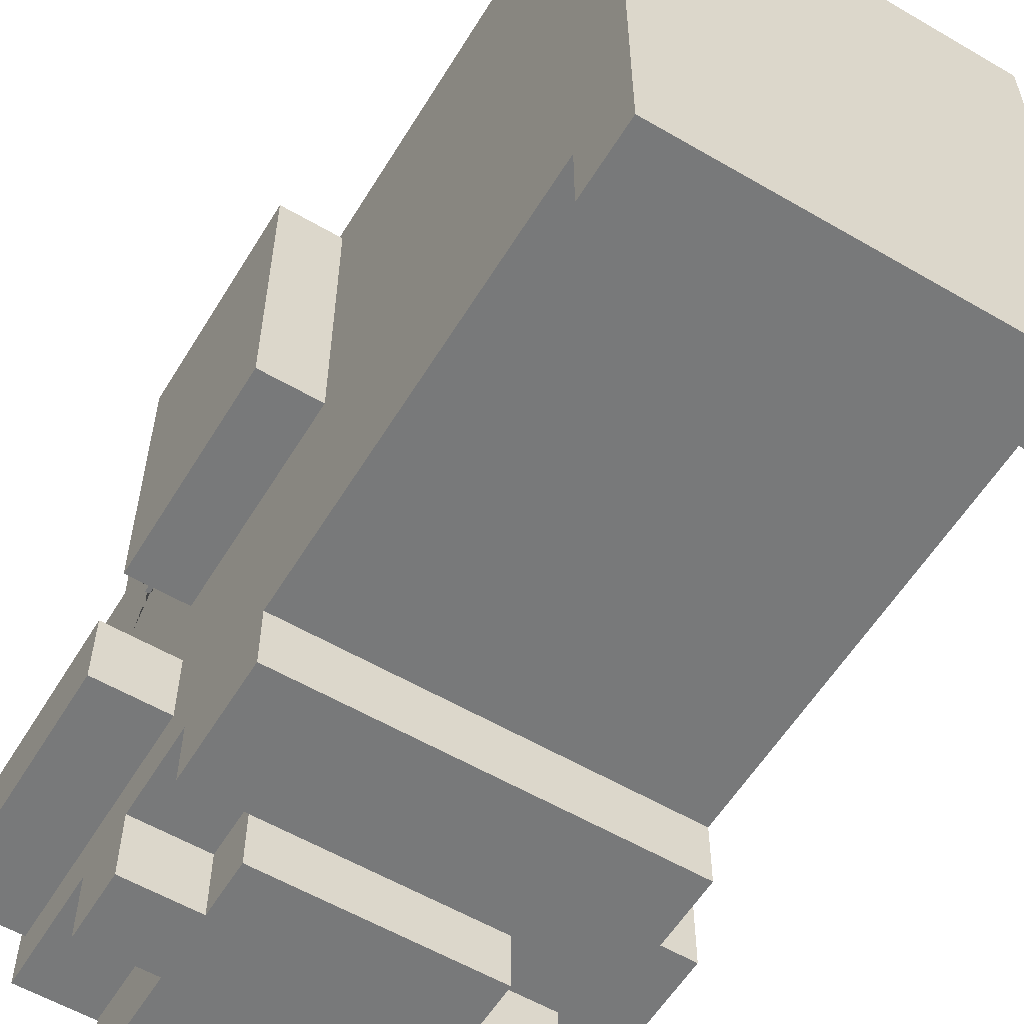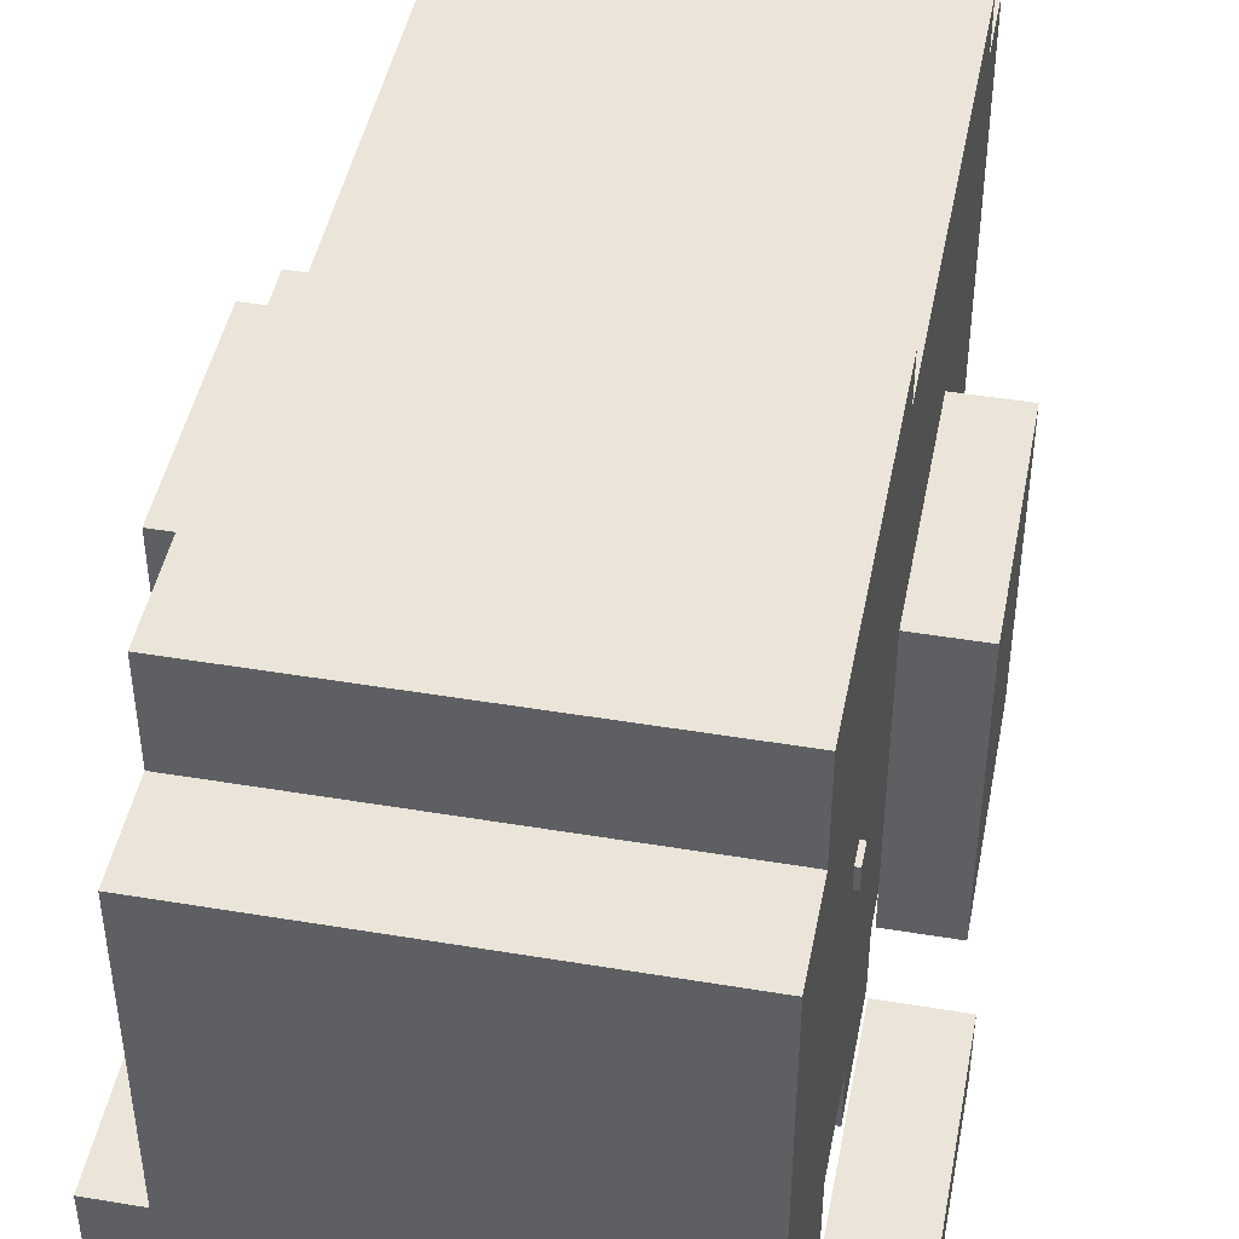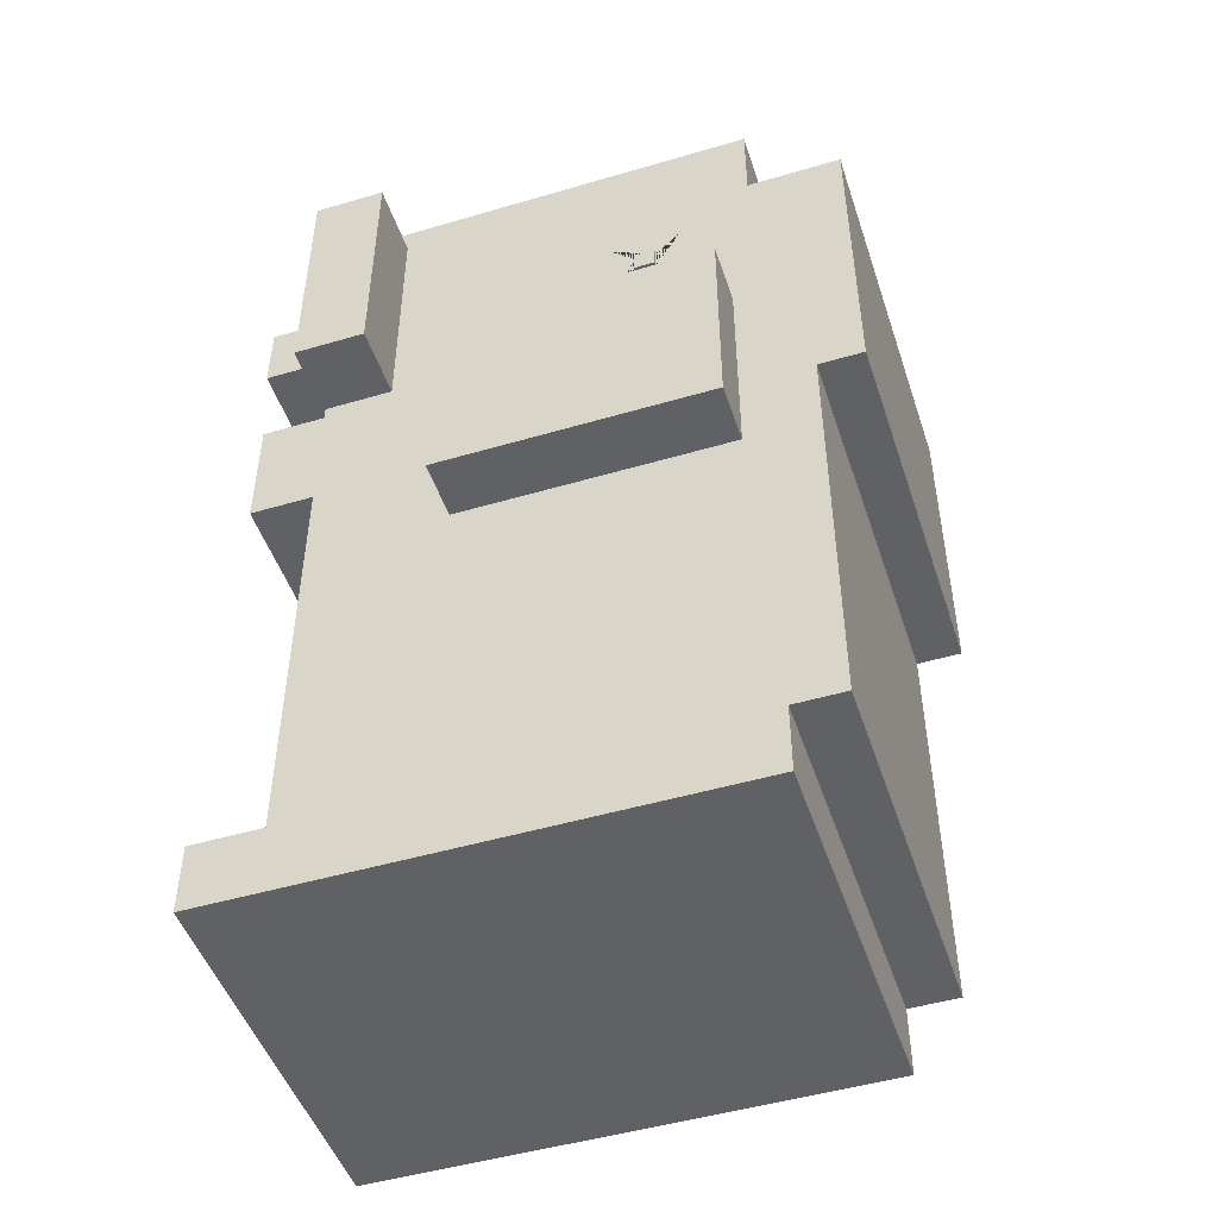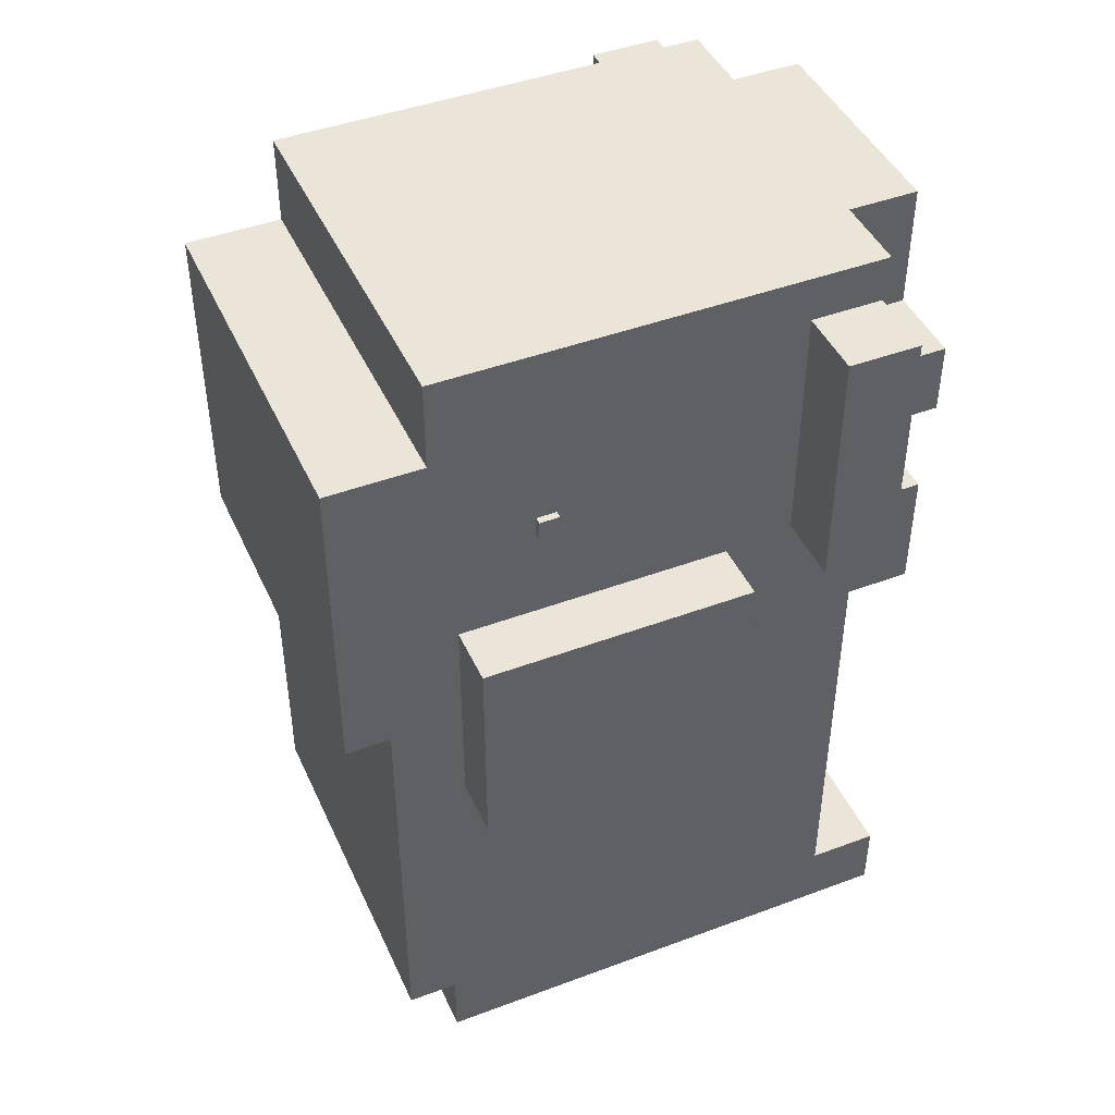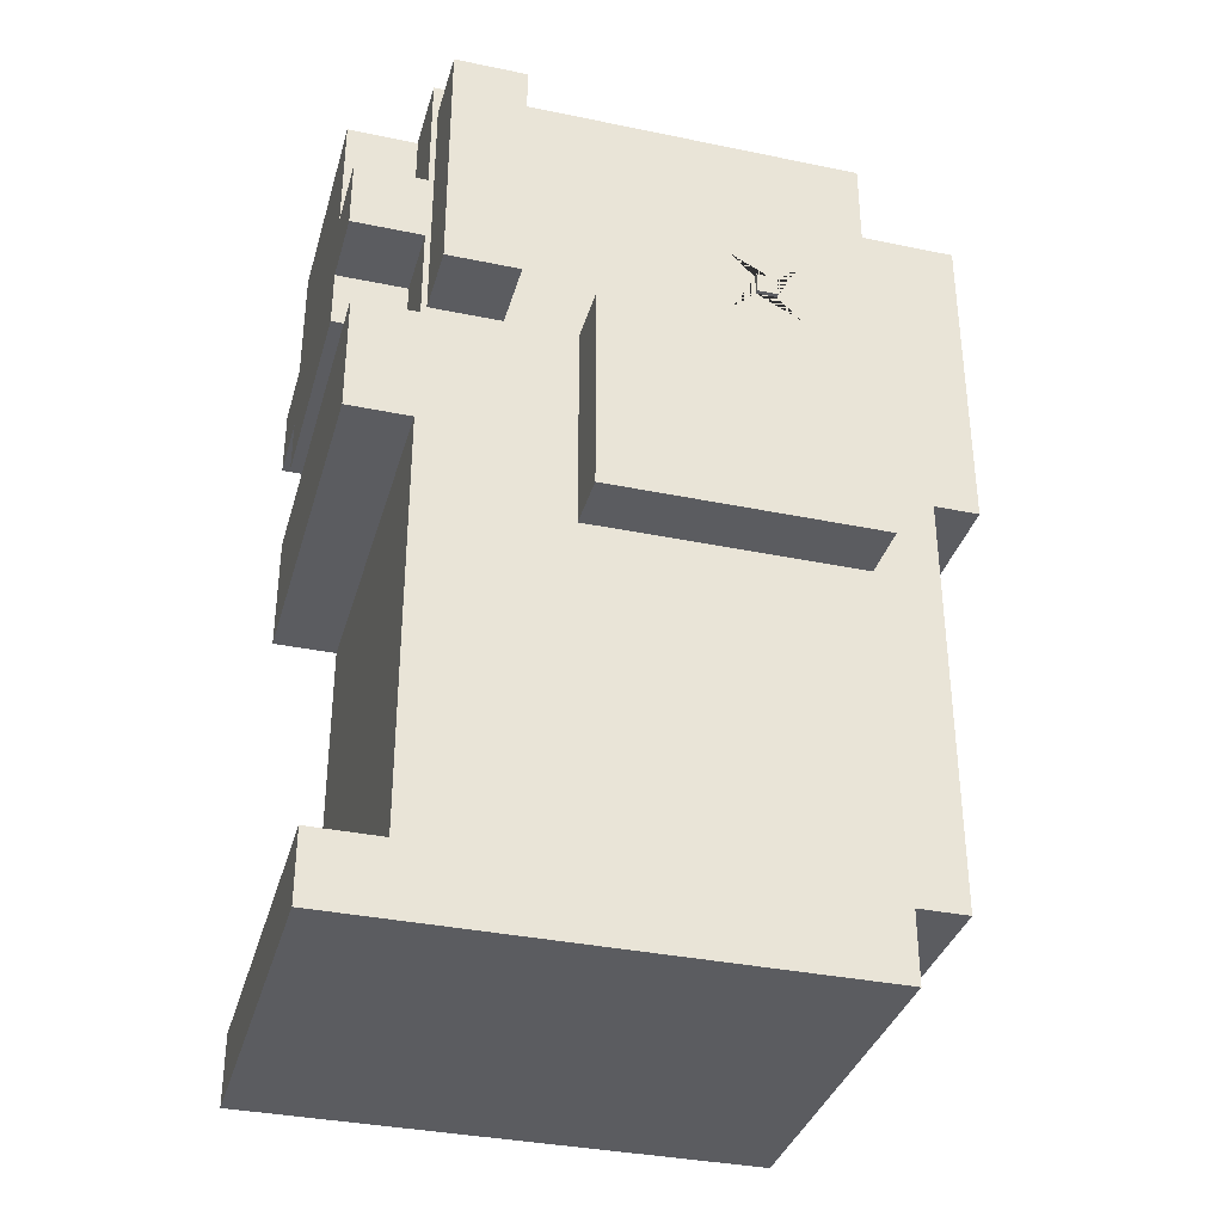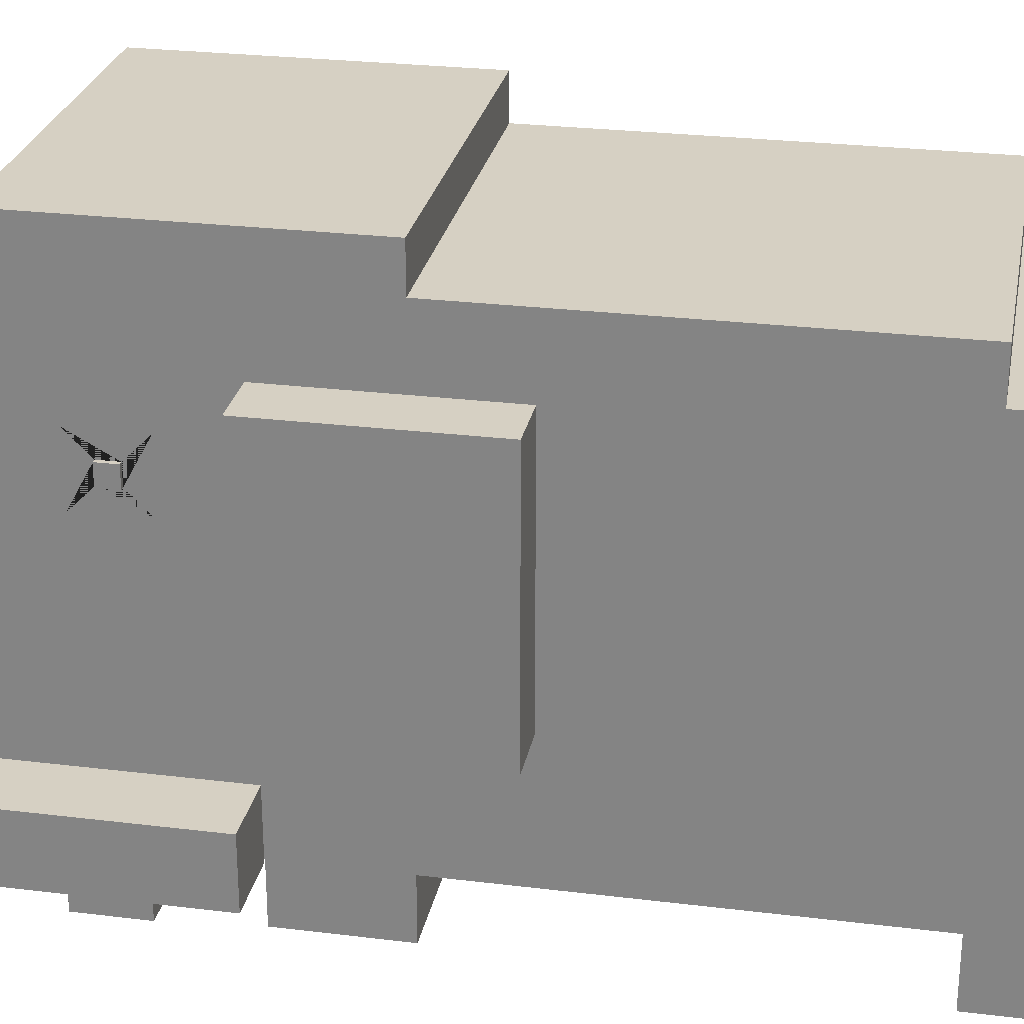
<metadata>
{"format":"obj","ext":"obj","renderer":"f3d","projection":"perspective","resolution":1024,"background":"white","views":[{"elev":-57.7,"azim":148.8,"up":"+Y"},{"elev":45.4,"azim":10.9,"up":"+Y"},{"elev":-48.5,"azim":108.2,"up":"+Z"},{"elev":44.5,"azim":-113.5,"up":"+Z"},{"elev":-35.1,"azim":74.6,"up":"+Z"},{"elev":26.5,"azim":100.9,"up":"+Y"}]}
</metadata>
<code>
o Cube_Cube.005
v -5.386 -1 1
v -5.386 1 1
v -5.386 -1 -1
v -5.386 1 -1
v 5.386 -1 1
v 5.386 1 1
v 5.386 -1 -1
v 5.386 1 -1
f 1 2 4 3
f 3 4 8 7
f 7 8 6 5
f 5 6 2 1
f 3 7 5 1
f 8 4 2 6
o Cube.001_Cube.006
v -5.386 -1 1
v -5.386 1 1
v -5.386 -1 -1
v -5.386 1 -1
v 5.386 -1 1
v 5.386 1 1
v 5.386 -1 -1
v 5.386 1 -1
v -5.386 13.26 1
v -5.386 13.26 -1
v 5.386 13.26 -1
v 5.386 13.26 1
v 5.386 1 12.9
v -5.386 1 12.9
v 5.386 13.26 12.9
v -5.386 13.26 12.9
v 5.386 1 22.02
v -5.386 1 22.02
v 5.386 13.26 22.02
v -5.386 13.26 22.02
v 5.386 14.66 1
v -5.386 14.66 1
v 5.386 14.66 12.9
v -5.386 14.66 12.9
v 5.386 14.66 22.02
v -5.386 14.66 22.02
v 5.386 15.93 12.9
v -5.386 15.93 12.9
v 5.386 15.93 22.02
v -5.386 15.93 22.02
v -5.386 1 16.33
v -5.386 13.26 16.33
v 5.386 1 16.33
v 5.386 13.26 16.33
v -5.386 14.66 16.33
v 5.386 14.66 16.33
v -5.386 15.93 16.33
v 5.386 15.93 16.33
v -5.386 1 19.18
v 5.386 1 19.18
v 5.386 13.26 19.18
v 5.386 14.66 19.18
v 5.386 15.93 19.18
v -5.386 13.26 19.18
v -5.386 14.66 19.18
v -5.386 15.93 19.18
v 5.386 -0.8002 12.9
v -5.386 -0.8002 12.9
v -5.386 -0.8002 16.33
v 5.386 -0.8002 16.33
v 5.386 1 24.52
v -5.386 1 24.52
v 5.386 13.26 24.52
v -5.386 13.26 24.52
v 5.386 1 22.02
v 5.386 13.26 22.02
v 5.386 1 19.18
v 5.386 13.26 19.18
f 9 10 12 11
f 11 12 16 15
f 15 16 14 13
f 13 14 10 9
f 11 15 13 9
f 12 10 17 18
f 19 18 17 20
f 42 23 31 44
f 16 12 18 19
f 14 16 19 20
f 52 47 26 28
f 10 14 21 22
f 14 20 23 21
f 17 10 22 24
f 28 26 60 62
f 47 48 25 26
f 25 48 65 63
f 20 17 30 29
f 29 30 32 31
f 31 32 36 35
f 17 24 32 30
f 52 28 34 53
f 28 27 33 34
f 23 20 29 31
f 51 54 38 37
f 44 31 35 46
f 34 33 37 38
f 53 34 38 54
f 32 43 45 36
f 50 44 46 51
f 35 36 45 46
f 24 40 43 32
f 21 23 42 41
f 21 41 58 55
f 24 22 39 40
f 49 42 44 50
f 27 49 50 33
f 33 50 51 37
f 43 53 54 45
f 46 45 54 51
f 40 52 53 43
f 41 42 49 48
f 39 41 48 47
f 40 39 47 52
f 56 55 58 57
f 41 39 57 58
f 39 22 56 57
f 22 21 55 56
f 60 59 61 62
f 26 25 59 60
f 25 27 61 59
f 27 28 62 61
f 65 66 64 63
f 48 49 66 65
f 49 27 64 66
f 27 25 63 64
o Cube.002_Cube.007
v -5.386 -1 21
v -5.386 1 21
v -5.386 -1 19
v -5.386 1 19
v 5.386 -1 21
v 5.386 1 21
v 5.386 -1 19
v 5.386 1 19
f 67 68 70 69
f 69 70 74 73
f 73 74 72 71
f 71 72 68 67
f 69 73 71 67
f 74 70 68 72
o Cube.003_Cube.009
v -3.189 -1 19.37
v -3.189 1 19.37
v -3.189 -1 17.37
v -3.189 1 17.37
v -1.189 -1 19.37
v -1.189 1 19.37
v -1.189 -1 17.37
v -1.189 1 17.37
v 3.271 1 17.37
v 3.271 -1 17.37
v 3.271 -1 19.37
v 3.271 1 19.37
v -3.189 -1 24.47
v -3.189 1 24.47
v -1.189 1 24.47
v -1.189 -1 24.47
v 3.271 1 24.47
v 3.271 -1 24.47
f 75 76 78 77
f 77 78 82 81
f 82 80 86 83
f 76 75 87 88
f 77 81 79 75
f 82 78 76 80
f 84 83 86 85
f 81 82 83 84
f 86 80 89 91
f 79 81 84 85
f 90 89 88 87
f 89 90 92 91
f 75 79 90 87
f 79 85 92 90
f 85 86 91 92
f 80 76 88 89
o Plane_Plane.001
v 5.566 11.29 20.29
v 5.566 9.287 20.29
v 5.566 11.29 18.29
v 5.566 9.287 18.29
v 5.566 9.992 19.58
v 5.566 9.992 18.99
v 5.566 10.58 18.99
v 5.566 10.58 19.58
v 5.69 9.992 19.58
v 5.69 9.992 18.99
v 5.69 10.58 18.99
v 5.69 10.58 19.58
f 93 95 96 94
f 96 95 97 100
f 93 94 99 98
f 94 96 100 99
f 95 93 98 97
f 100 97 101 104
f 102 103 104 101
f 98 99 103 102
f 99 100 104 103
f 97 98 102 101
o Plane.001_Plane.002
v -5.618 11.29 20.29
v -5.618 9.287 20.29
v -5.618 11.29 18.29
v -5.618 9.287 18.29
v -5.618 10.57 19.01
v -5.618 10.57 19.57
v -5.618 10.01 19.57
v -5.618 10.01 19.01
v -5.819 10.57 19.01
v -5.819 10.57 19.57
v -5.819 10.01 19.57
v -5.819 10.01 19.01
f 105 107 108 106
f 108 107 109 112
f 105 106 111 110
f 106 108 112 111
f 107 105 110 109
f 112 109 113 116
f 114 115 116 113
f 110 111 115 114
f 111 112 116 115
f 109 110 114 113
o Cube.004_Cube.010
v 5.726 5.088 16.21
v 5.726 12.7 16.21
v 5.726 5.088 10.2
v 5.726 12.7 10.2
v 7.378 5.088 16.21
v 7.378 12.7 16.21
v 7.378 5.088 10.2
v 7.378 12.7 10.2
f 117 118 120 119
f 119 120 124 123
f 123 124 122 121
f 121 122 118 117
f 119 123 121 117
f 124 120 118 122
o Cube.005_Cube.011
v -7.18 5.088 16.21
v -7.18 12.7 16.21
v -7.18 5.088 10.2
v -7.18 12.7 10.2
v -5.528 5.088 16.21
v -5.528 12.7 16.21
v -5.528 5.088 10.2
v -5.528 12.7 10.2
f 125 126 128 127
f 127 128 132 131
f 131 132 130 129
f 129 130 126 125
f 127 131 129 125
f 132 128 126 130
o Cube.006_Cube.012
v 5.693 1.104 16.26
v 5.693 3.104 16.26
v 7.693 1.104 16.26
v 7.693 3.104 16.26
v 5.693 1.104 18.26
v 5.693 3.104 18.26
v 7.693 1.104 18.26
v 7.693 3.104 18.26
v 7.693 3.104 23.23
v 7.693 1.104 23.23
v 5.693 1.104 23.23
v 5.693 3.104 23.23
f 133 134 136 135
f 135 136 140 139
f 138 137 143 144
f 137 138 134 133
f 135 139 137 133
f 140 136 134 138
f 142 141 144 143
f 137 139 142 143
f 140 138 144 141
f 139 140 141 142
o Cube.007_Cube.013
v -7.321 1.104 16.26
v -7.321 3.104 16.26
v -5.321 1.104 16.26
v -5.321 3.104 16.26
v -7.321 1.104 18.26
v -7.321 3.104 18.26
v -5.321 1.104 18.26
v -5.321 3.104 18.26
v -5.321 3.104 23.23
v -5.321 1.104 23.23
v -7.321 1.104 23.23
v -7.321 3.104 23.23
f 147 148 152 151
f 150 149 155 156
f 154 153 156 155
f 149 151 154 155
f 152 150 156 153
f 151 152 153 154
f 145 146 148 147
f 149 150 146 145
f 147 151 149 145
f 152 148 146 150

</code>
